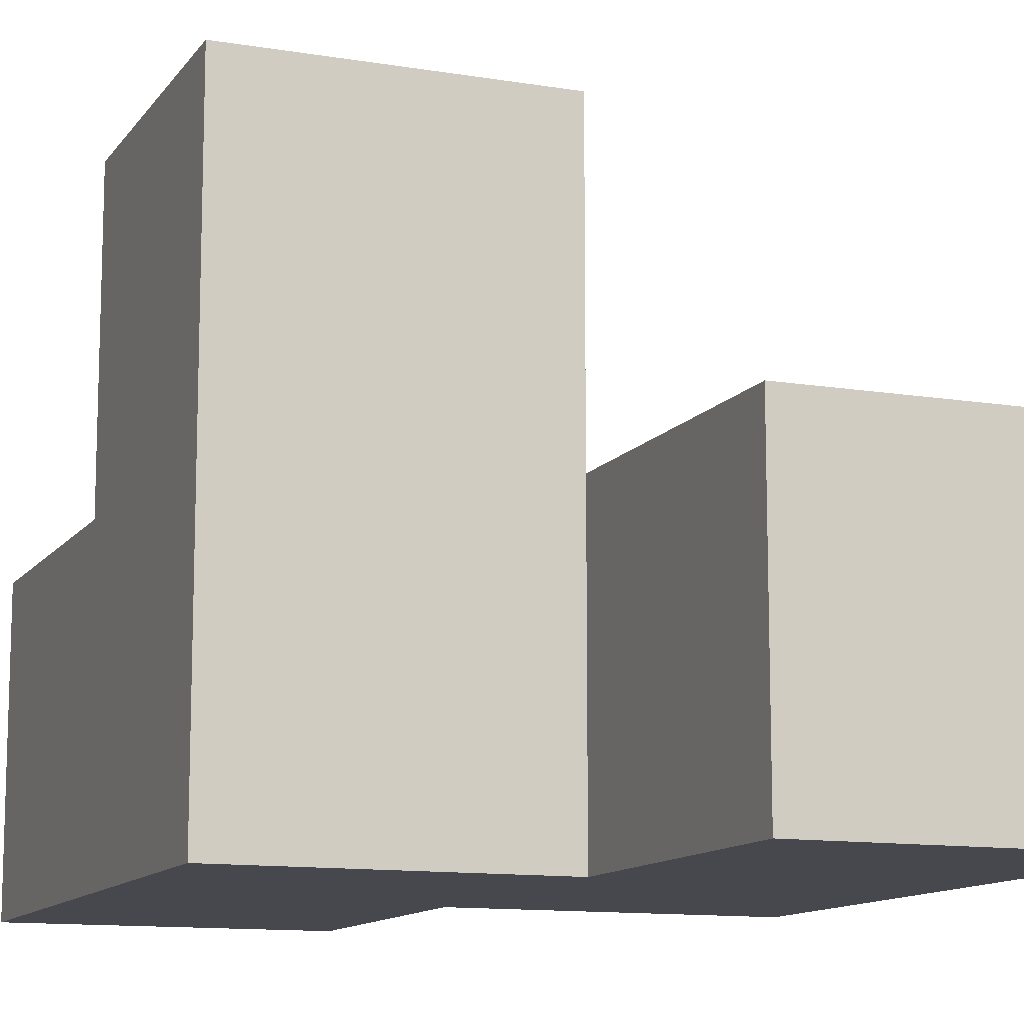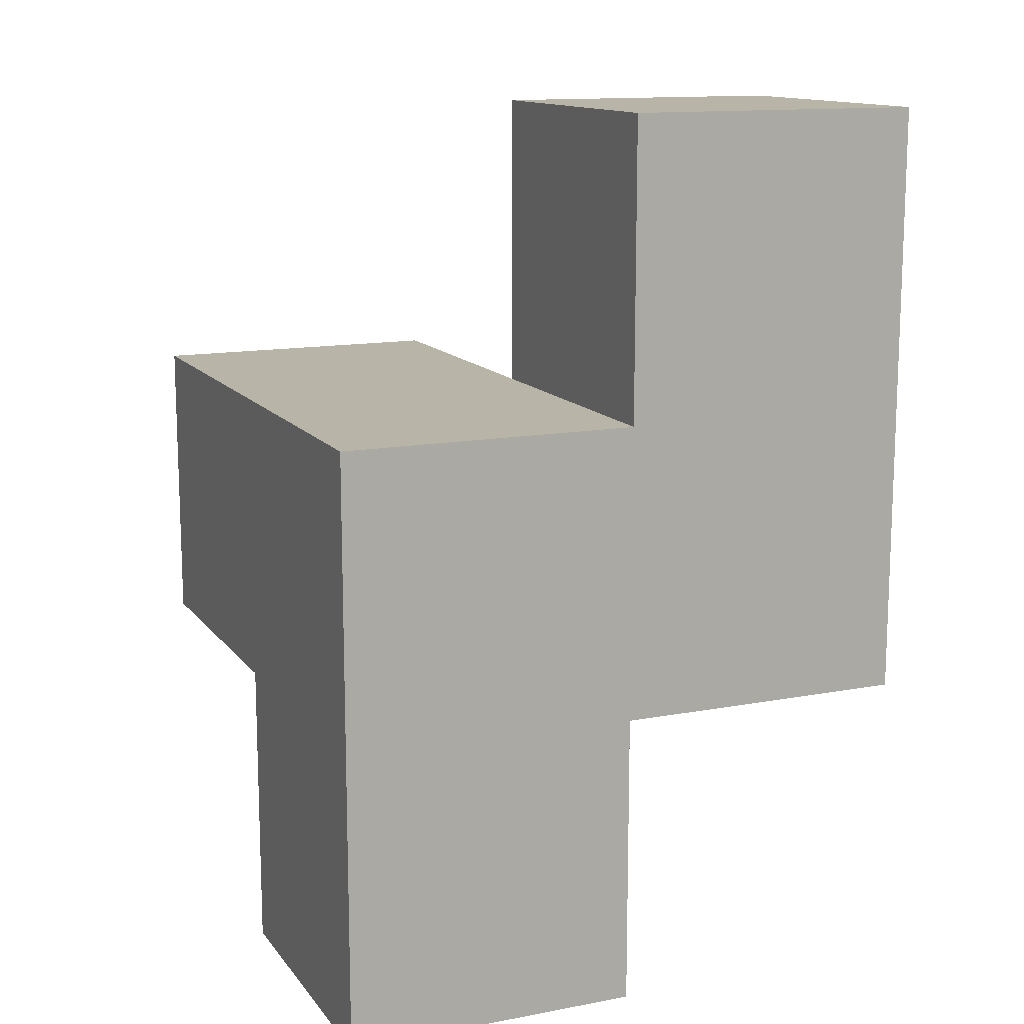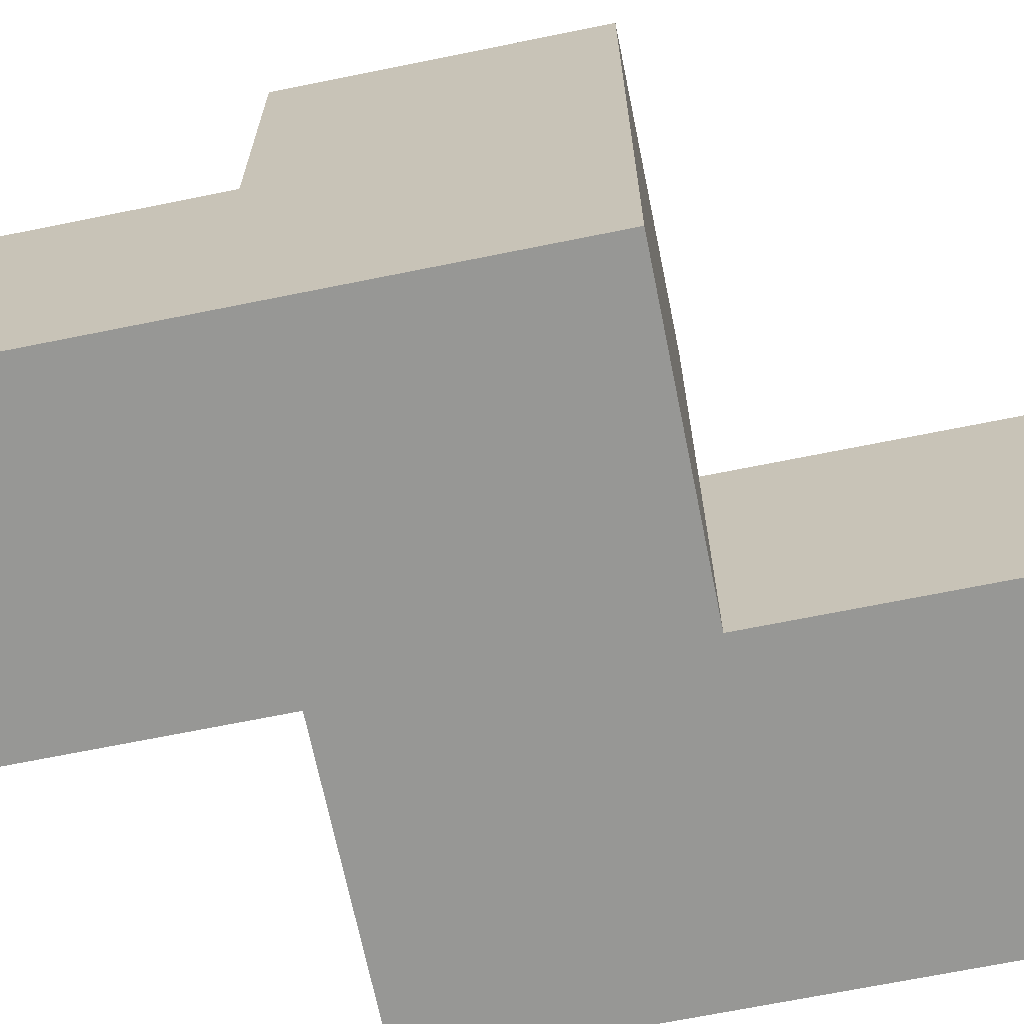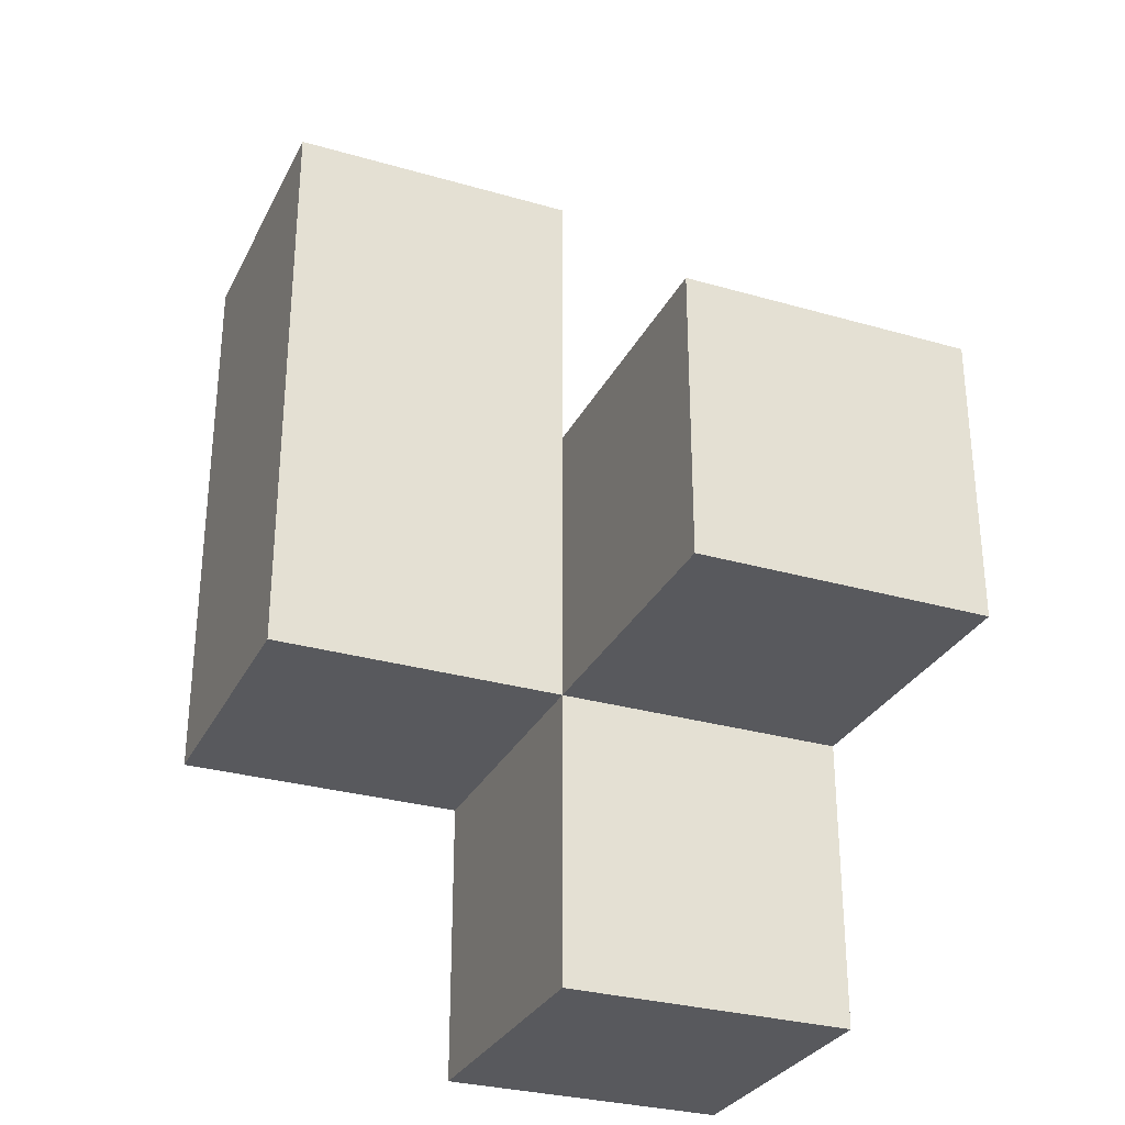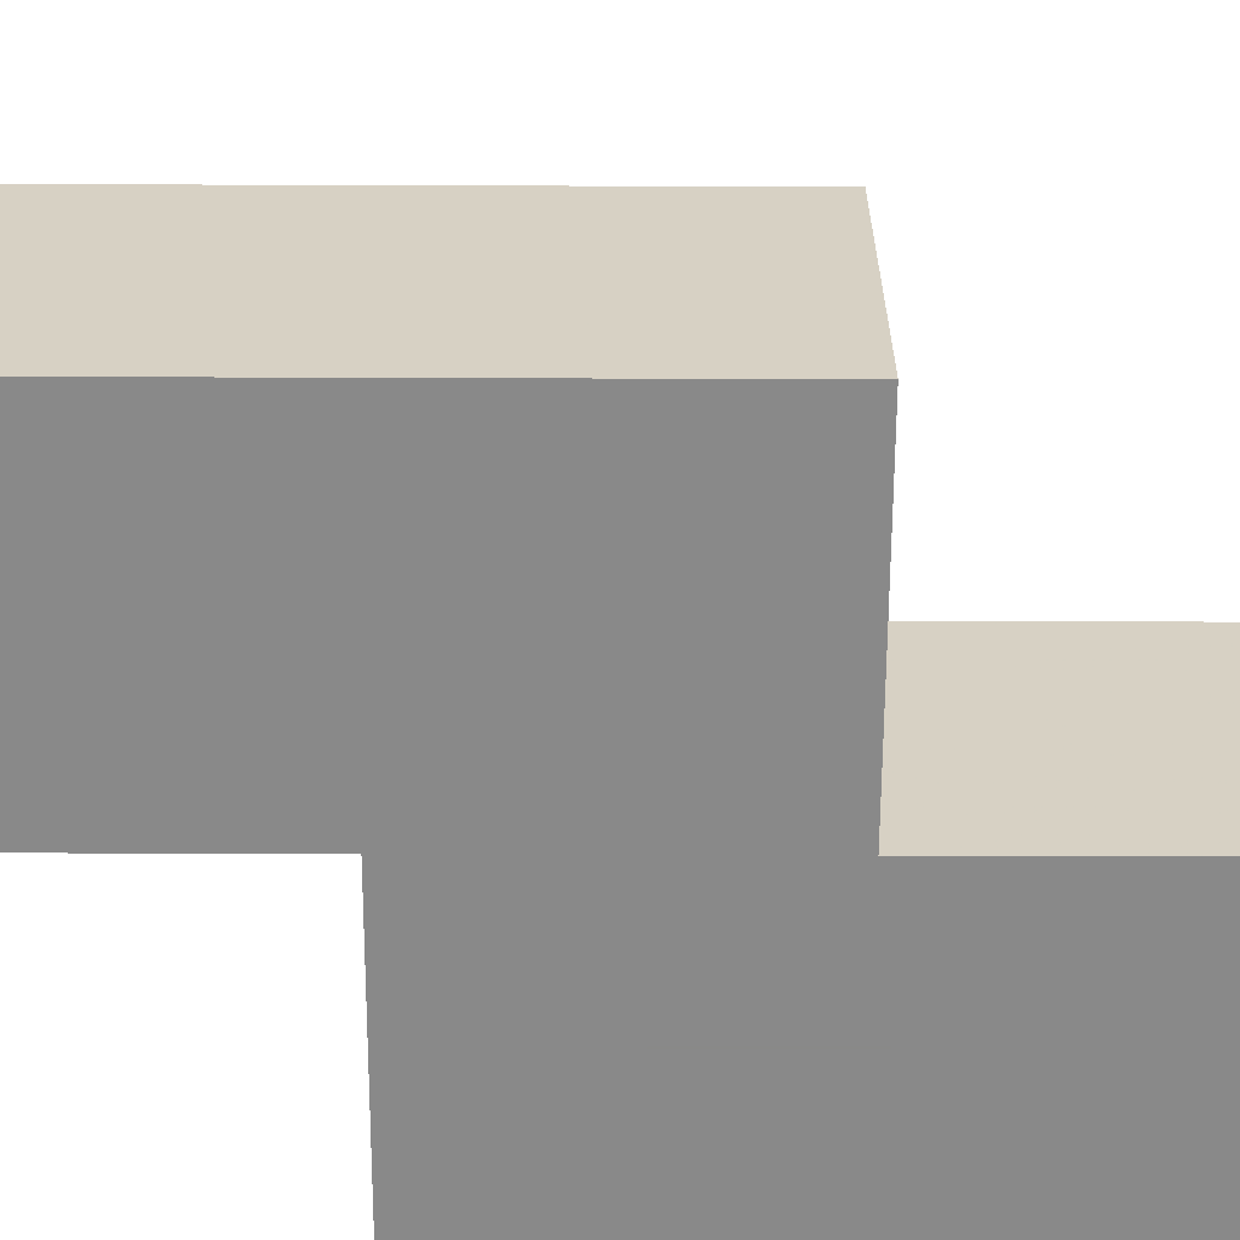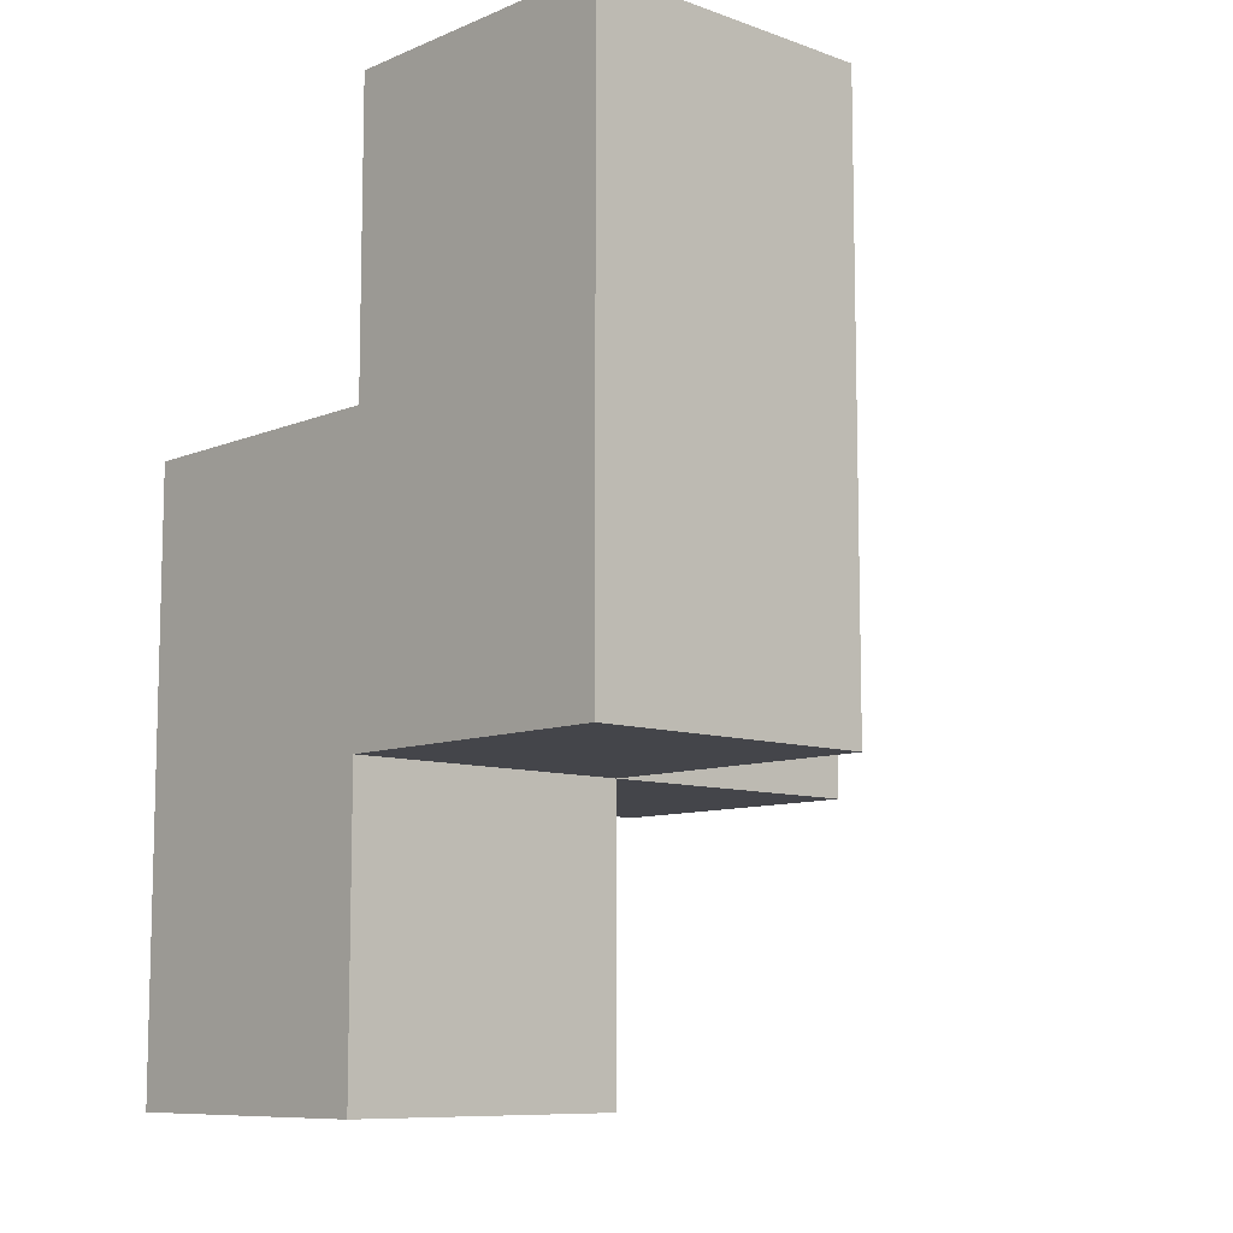
<metadata>
{"format":"obj","ext":"obj","renderer":"f3d","projection":"perspective","resolution":1024,"background":"white","views":[{"elev":-11.9,"azim":-21.6,"up":"+Y"},{"elev":13.3,"azim":-23.2,"up":"+Z"},{"elev":-68.1,"azim":-78.5,"up":"+Y"},{"elev":-30.0,"azim":157.2,"up":"+Z"},{"elev":-63.0,"azim":89.8,"up":"+Y"},{"elev":-9.3,"azim":47.2,"up":"+Z"}]}
</metadata>
<code>
v 2.009 0.0075 1.995
v 2.009 1.988 1.995
v 2.009 0.9975 0.015
v 3.989 0.0075 1.005
v 2.999 1.988 1.005
v 2.999 0.9975 1.995
v 3.989 0.9975 1.995
v 2.999 0.0075 2.985
v 2.999 0.0075 0.015
v 2.009 0.0075 1.005
v 2.009 0.9975 1.995
v 3.989 0.0075 2.985
v 2.009 1.988 1.005
v 2.999 0.9975 1.005
v 3.989 0.9975 1.005
v 2.999 0.0075 1.995
v 2.009 0.0075 0.015
v 3.989 0.0075 1.995
v 2.009 0.9975 1.005
v 2.999 0.9975 2.985
v 2.999 1.988 1.995
v 2.999 0.9975 0.015
v 3.989 0.9975 2.985
v 2.999 0.0075 1.005
f 1 16 11
f 6 11 16
f 10 24 1
f 16 1 24
f 19 10 11
f 1 11 10
f 9 17 22
f 3 22 17
f 17 9 10
f 24 10 9
f 22 3 14
f 19 14 3
f 3 17 19
f 10 19 17
f 9 22 24
f 14 24 22
f 4 24 15
f 14 15 24
f 24 4 16
f 18 16 4
f 15 14 7
f 6 7 14
f 4 15 18
f 7 18 15
f 14 19 5
f 13 5 19
f 11 6 2
f 21 2 6
f 5 13 21
f 2 21 13
f 13 19 2
f 11 2 19
f 14 5 6
f 21 6 5
f 8 12 20
f 23 20 12
f 16 18 8
f 12 8 18
f 7 6 23
f 20 23 6
f 6 16 20
f 8 20 16
f 18 7 12
f 23 12 7

</code>
